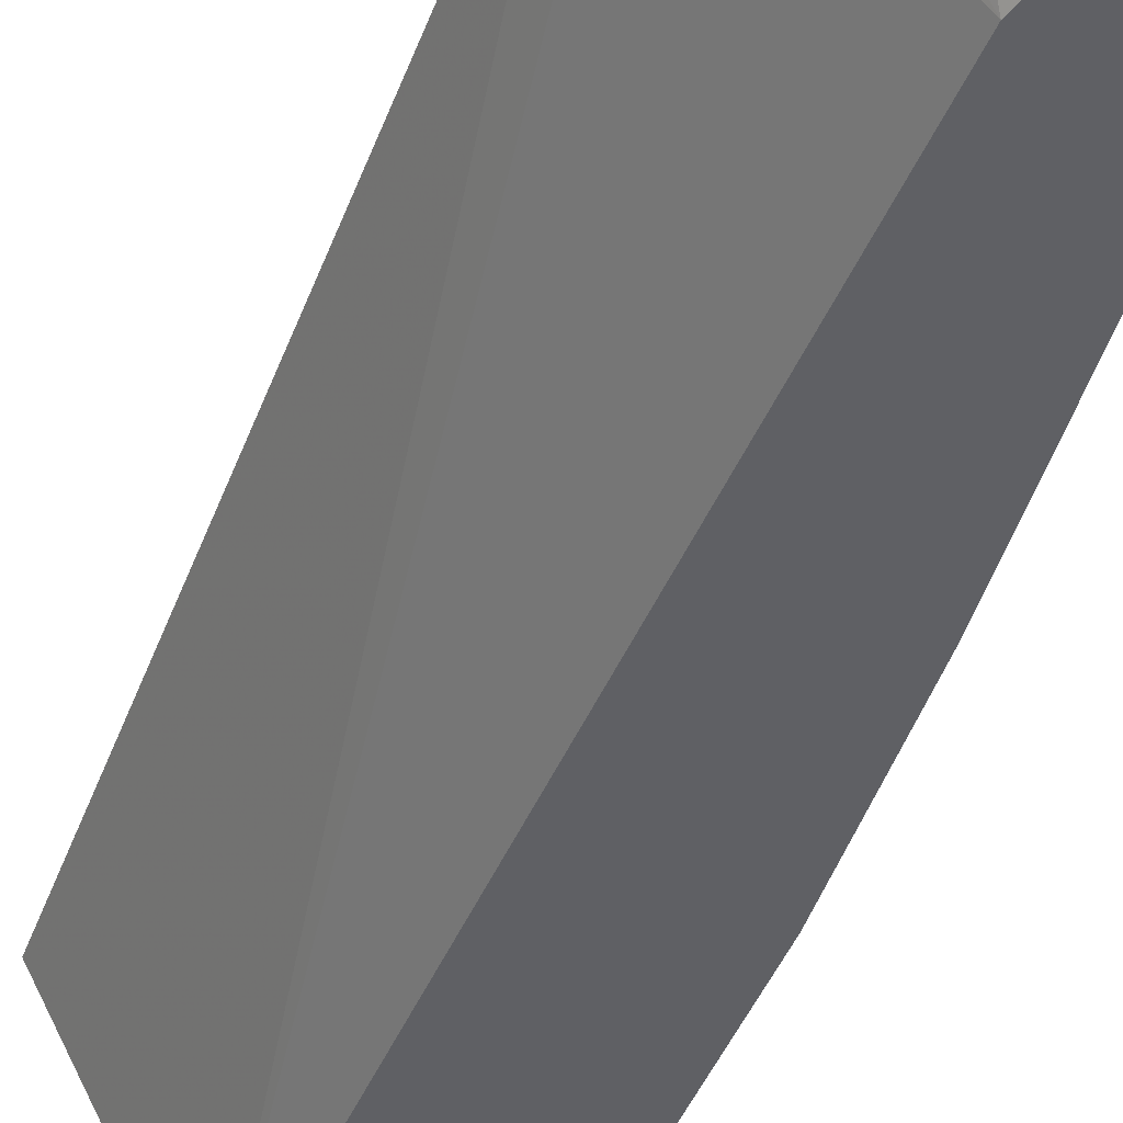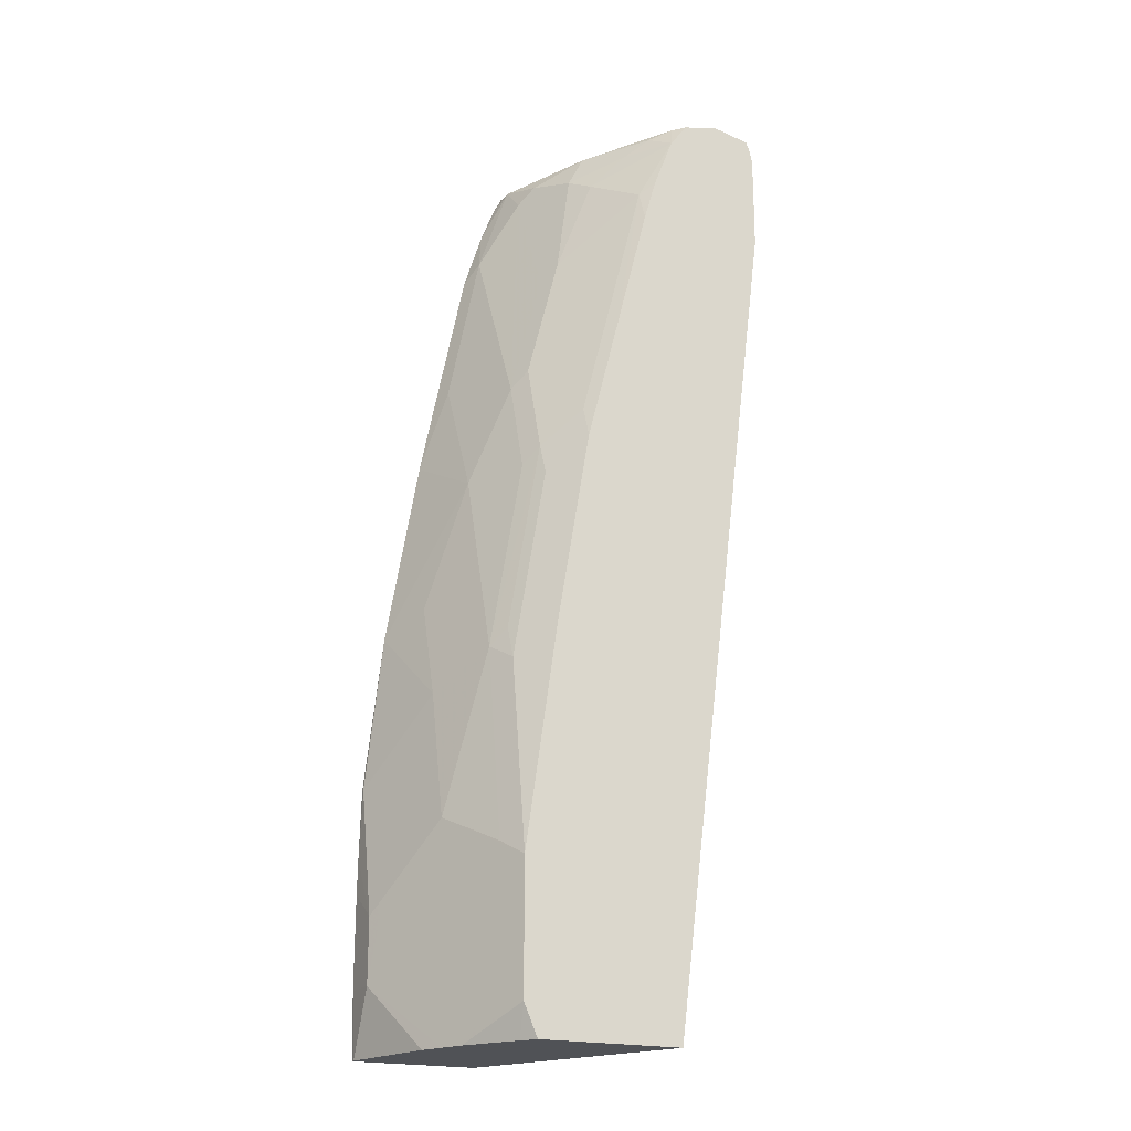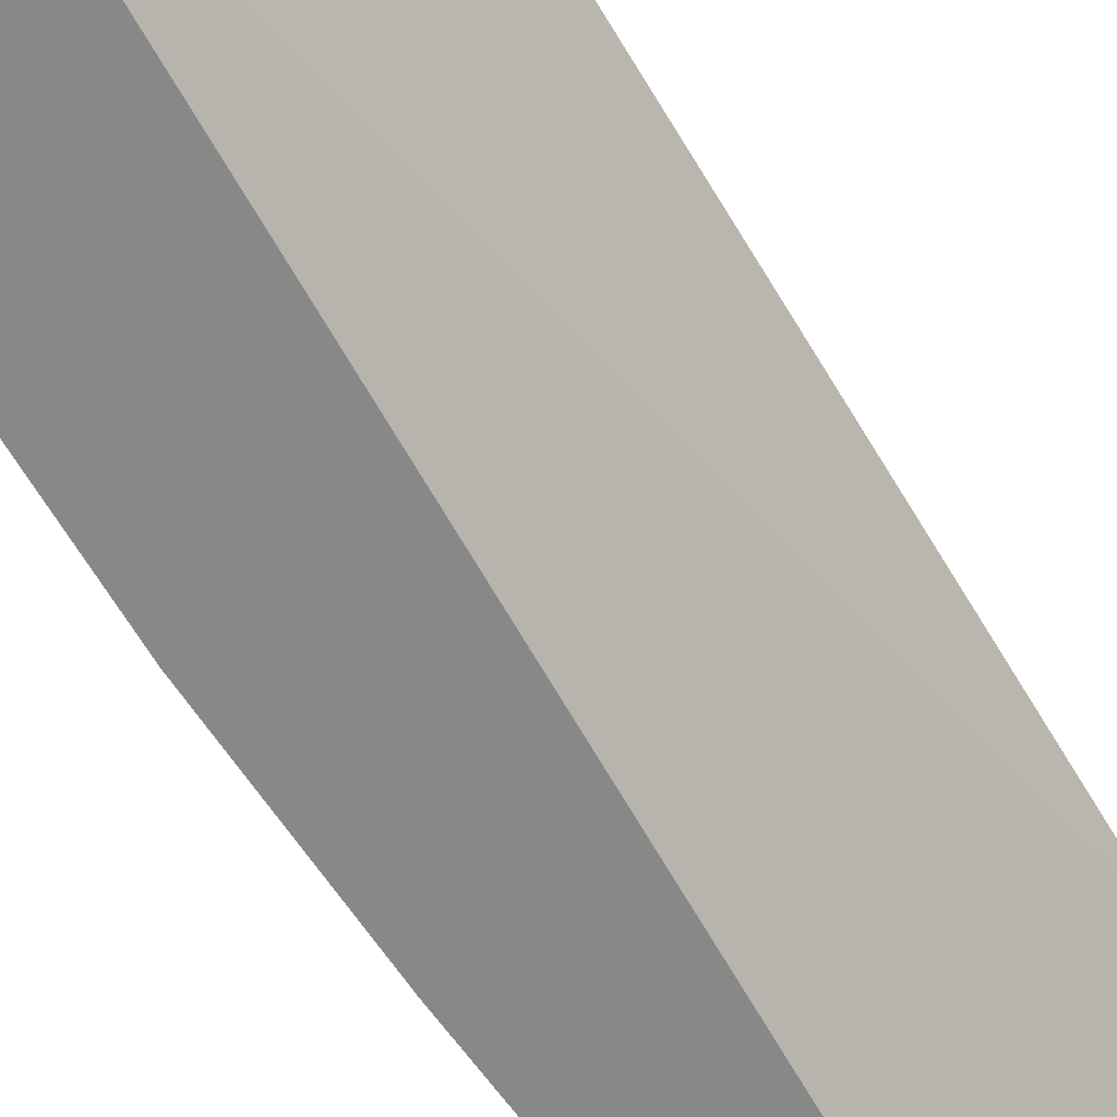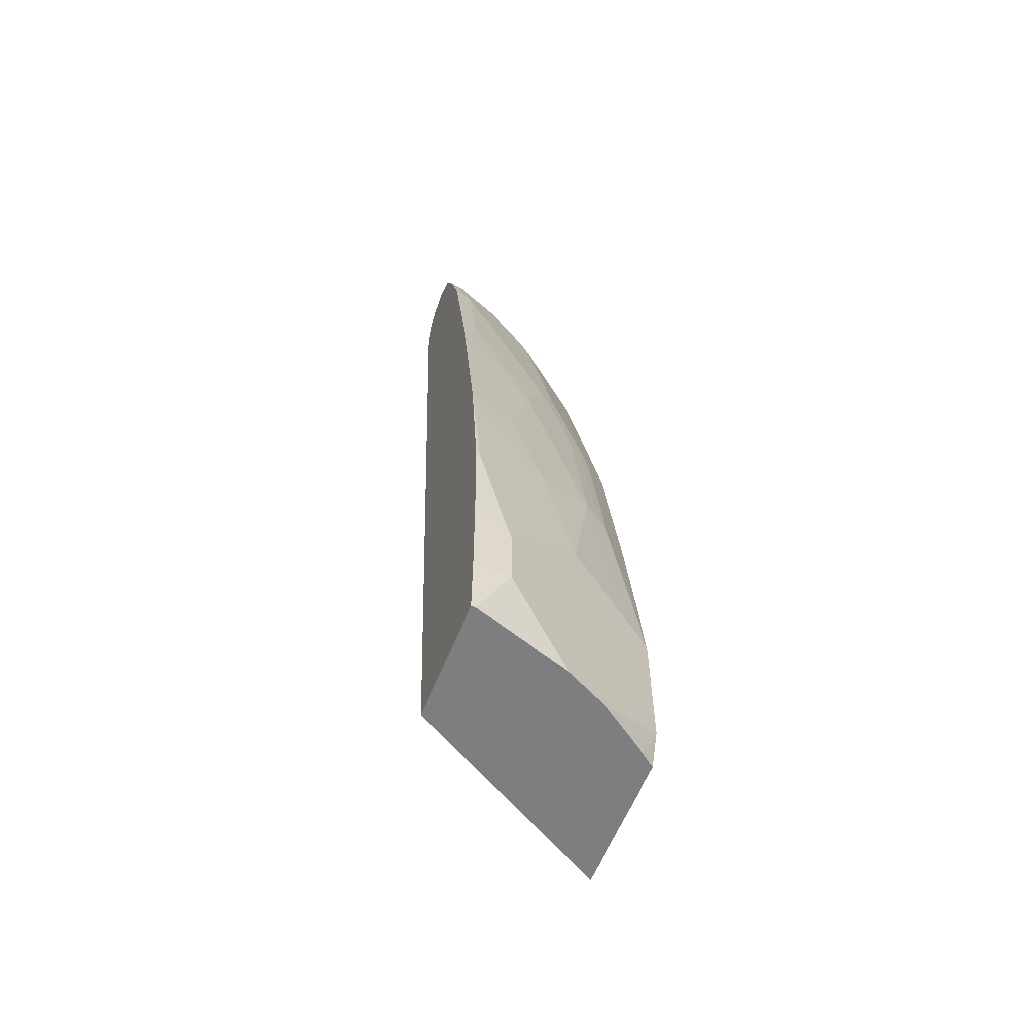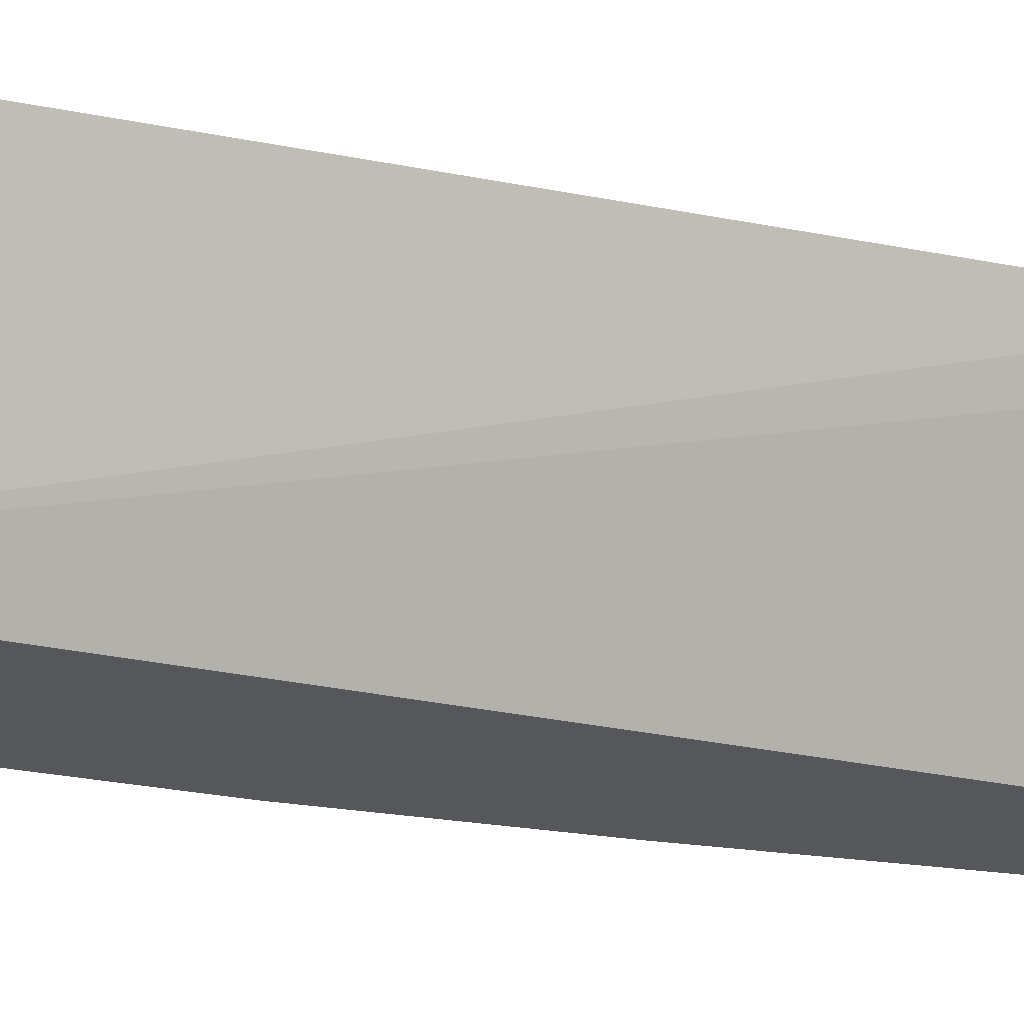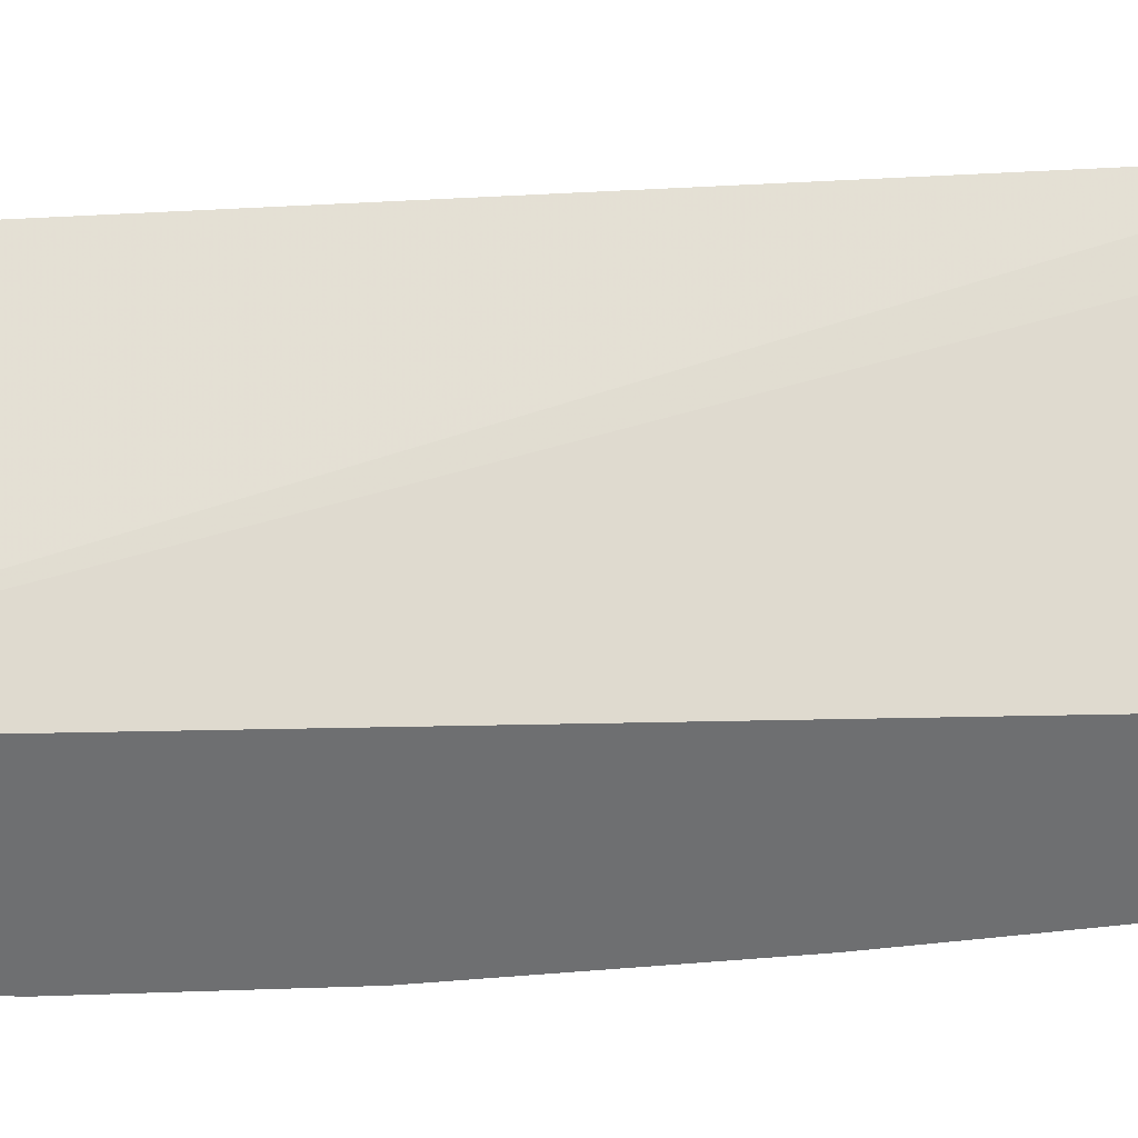
<metadata>
{"format":"obj","ext":"obj","renderer":"f3d","projection":"perspective","resolution":1024,"background":"white","views":[{"elev":-44.3,"azim":153.1,"up":"+Z"},{"elev":-20.9,"azim":-23.7,"up":"+Y"},{"elev":-62.7,"azim":23.5,"up":"+Z"},{"elev":-59.3,"azim":-111.6,"up":"+Y"},{"elev":-26.8,"azim":65.4,"up":"+Z"},{"elev":-54.6,"azim":86.0,"up":"+Z"}]}
</metadata>
<code>
v -0.7618 -0.2072 0.2378
v -0.7598 -0.2762 0.2378
v -0.7598 -0.2762 0.2418
v -0.7598 -0.2072 0.2763
v -0.7618 -0.1095 0.2378
v -0.6302 -0.2762 0.2378
v -0.7597 -0.2762 0.2419
v -0.7252 -0.2762 0.3454
v -0.7252 -0.2762 0.3455
v -0.7137 -0.2762 0.3685
v -0.7511 -0.1208 0.2936
v -0.7598 -0.1381 0.2763
v -0.7612 -0.07295 0.2378
v -0.5034 -0.2762 0.4603
v -0.5411 0.6906 0.2378
v -0.4029 0.6561 0.4374
v -0.3916 0.6216 0.4603
v -0.7022 -0.2762 0.3914
v -0.6677 -0.2417 0.4603
v -0.6792 -0.2417 0.4374
v -0.6792 -0.1036 0.4374
v -0.7137 -0.06899 0.3684
v -0.7166 -0.05176 0.3626
v -0.7166 0.08636 0.3281
v -0.7598 6.223e-05 0.2418
v -0.7598 6.223e-05 0.2378
v -0.6532 -0.2762 0.4603
v -0.5458 0.7178 0.2378
v -0.5267 0.708 0.259
v -0.4029 0.7252 0.4374
v -0.3915 0.6561 0.4603
v -0.7022 -0.2762 0.3915
v -0.6677 -0.242 0.4603
v -0.6677 -0.1036 0.4603
v -0.682 -0.08633 0.4317
v -0.682 0.1209 0.3971
v -0.7166 0.19 0.2936
v -0.7411 0.1688 0.2378
v -0.6648 -0.2762 0.4447
v -0.5473 0.7252 0.2378
v -0.3915 0.7252 0.4603
v -0.395 0.7436 0.4603
v -0.6677 -0.1032 0.4603
v -0.6677 0.1037 0.4259
v -0.6691 0.1382 0.4144
v -0.6346 0.3453 0.4144
v -0.6475 0.328 0.3971
v -0.682 0.2246 0.3626
v -0.682 0.328 0.3281
v -0.7066 0.3759 0.2378
v -0.5545 0.7372 0.2378
v -0.5353 0.7424 0.2677
v -0.3988 0.7511 0.4603
v -0.6332 0.1386 0.4603
v -0.5986 0.3457 0.4603
v -0.6331 0.3108 0.4259
v -0.6346 0.4489 0.3799
v -0.6475 0.4316 0.3626
v -0.6 0.3798 0.4489
v -0.531 0.6561 0.4489
v -0.6 0.5871 0.3799
v -0.682 0.4662 0.259
v -0.6922 0.4489 0.2378
v -0.562 0.7487 0.2378
v -0.5792 0.7558 0.2378
v -0.5871 0.7589 0.2378
v -0.5871 0.7598 0.2418
v -0.4144 0.7546 0.4603
v -0.5641 0.4839 0.4603
v -0.613 0.5697 0.3626
v -0.613 0.708 0.2936
v -0.6346 0.5871 0.3108
v -0.6475 0.5697 0.2936
v -0.5296 0.622 0.4603
v -0.5168 0.6675 0.4603
v -0.4951 0.7252 0.4603
v -0.5641 0.6906 0.3914
v -0.5785 0.708 0.3626
v -0.6475 0.6388 0.259
v -0.6576 0.6216 0.2378
v -0.5897 0.7585 0.2378
v -0.6101 0.7482 0.2418
v -0.5914 0.7511 0.2763
v -0.5569 0.7511 0.3454
v -0.5526 0.7598 0.3108
v -0.4376 0.7598 0.4603
v -0.6 0.7252 0.3108
v -0.613 0.7424 0.259
v -0.6346 0.6561 0.2763
v -0.4949 0.7255 0.4603
v -0.5094 0.7424 0.4317
v -0.531 0.7252 0.4144
v -0.5612 0.7424 0.3626
v -0.6375 0.6867 0.2378
v -0.6101 0.7482 0.2378
v -0.6129 0.7456 0.2378
v -0.4878 0.7511 0.4489
v -0.4835 0.7598 0.4144
v -0.4765 0.7511 0.4603
v -0.6231 0.7252 0.2378
f 46 61 57
f 53 65 66
f 49 58 62
f 49 62 50
f 50 62 63
f 51 64 52
f 52 64 53
f 53 64 65
f 48 58 49
f 57 78 70
f 53 67 68
f 55 69 60
f 55 60 59
f 57 61 78
f 57 70 58
f 58 70 71
f 58 71 72
f 58 72 89
f 46 60 61
f 58 89 73
f 58 73 62
f 53 66 67
f 46 59 60
f 40 51 52
f 46 56 55
f 34 43 35
f 60 74 75
f 35 43 36
f 36 44 45
f 36 45 46
f 36 46 47
f 36 47 58
f 36 58 48
f 36 43 44
f 37 48 49
f 37 49 38
f 38 49 50
f 40 52 53
f 40 53 42
f 43 54 44
f 44 54 55
f 44 55 56
f 44 56 46
f 44 46 45
f 46 57 58
f 46 58 47
f 46 55 59
f 60 75 76
f 78 93 87
f 60 77 61
f 79 88 94
f 79 94 80
f 81 95 82
f 82 95 96
f 82 96 88
f 82 88 83
f 83 88 84
f 84 97 98
f 84 98 85
f 84 88 93
f 84 93 97
f 86 98 99
f 87 93 88
f 88 96 100
f 88 100 94
f 90 99 97
f 90 97 91
f 91 93 92
f 91 97 93
f 97 99 98
f 32 39 33
f 78 92 93
f 60 76 77
f 77 92 78
f 76 91 92
f 60 69 74
f 61 77 78
f 62 73 79
f 62 79 80
f 62 80 63
f 66 81 67
f 67 81 82
f 67 82 83
f 67 83 84
f 67 84 85
f 67 85 98
f 67 98 86
f 67 86 68
f 70 78 71
f 71 78 87
f 71 87 88
f 71 88 79
f 71 79 89
f 71 89 72
f 73 89 79
f 76 90 91
f 76 92 77
f 30 42 41
f 23 35 36
f 29 40 30
f 2 14 27
f 2 27 39
f 2 39 32
f 2 32 18
f 2 18 10
f 2 10 9
f 2 9 8
f 2 8 7
f 2 7 3
f 3 7 4
f 4 7 8
f 4 8 9
f 4 9 10
f 4 10 11
f 4 11 12
f 5 12 13
f 6 15 16
f 6 16 17
f 6 17 14
f 10 18 19
f 10 19 20
f 2 6 14
f 10 20 21
f 1 6 2
f 1 28 15
f 1 2 3
f 30 40 42
f 1 4 12
f 1 12 5
f 1 5 13
f 1 13 26
f 1 26 38
f 1 38 50
f 1 50 63
f 1 63 80
f 1 80 94
f 1 94 100
f 1 100 96
f 1 96 95
f 1 95 81
f 1 81 66
f 1 66 65
f 1 65 64
f 1 64 51
f 1 51 40
f 1 40 28
f 1 15 6
f 10 21 22
f 1 3 4
f 11 22 23
f 15 29 30
f 15 30 16
f 16 30 41
f 16 41 31
f 16 31 17
f 18 32 19
f 19 32 33
f 19 34 21
f 19 21 20
f 15 28 29
f 21 34 22
f 23 34 35
f 23 36 24
f 24 36 48
f 24 48 37
f 24 37 38
f 24 38 25
f 25 38 26
f 27 33 39
f 10 22 11
f 22 34 23
f 14 33 27
f 28 40 29
f 14 34 19
f 14 19 33
f 11 23 24
f 11 25 12
f 12 25 13
f 13 25 26
f 14 17 31
f 14 31 41
f 14 41 42
f 14 42 53
f 14 53 68
f 11 24 25
f 14 86 99
f 14 43 34
f 14 68 86
f 14 55 54
f 14 69 55
f 14 74 69
f 14 54 43
f 14 76 75
f 14 90 76
f 14 99 90
f 14 75 74

</code>
